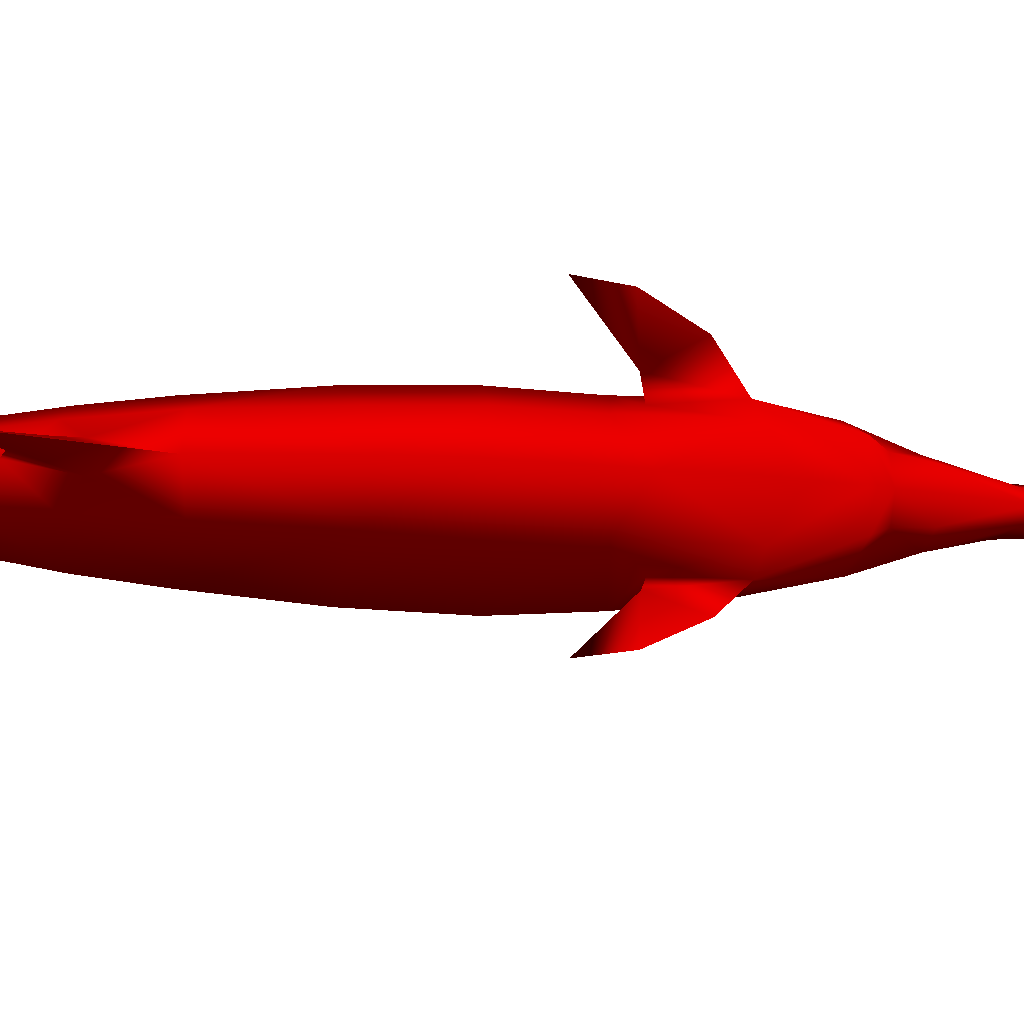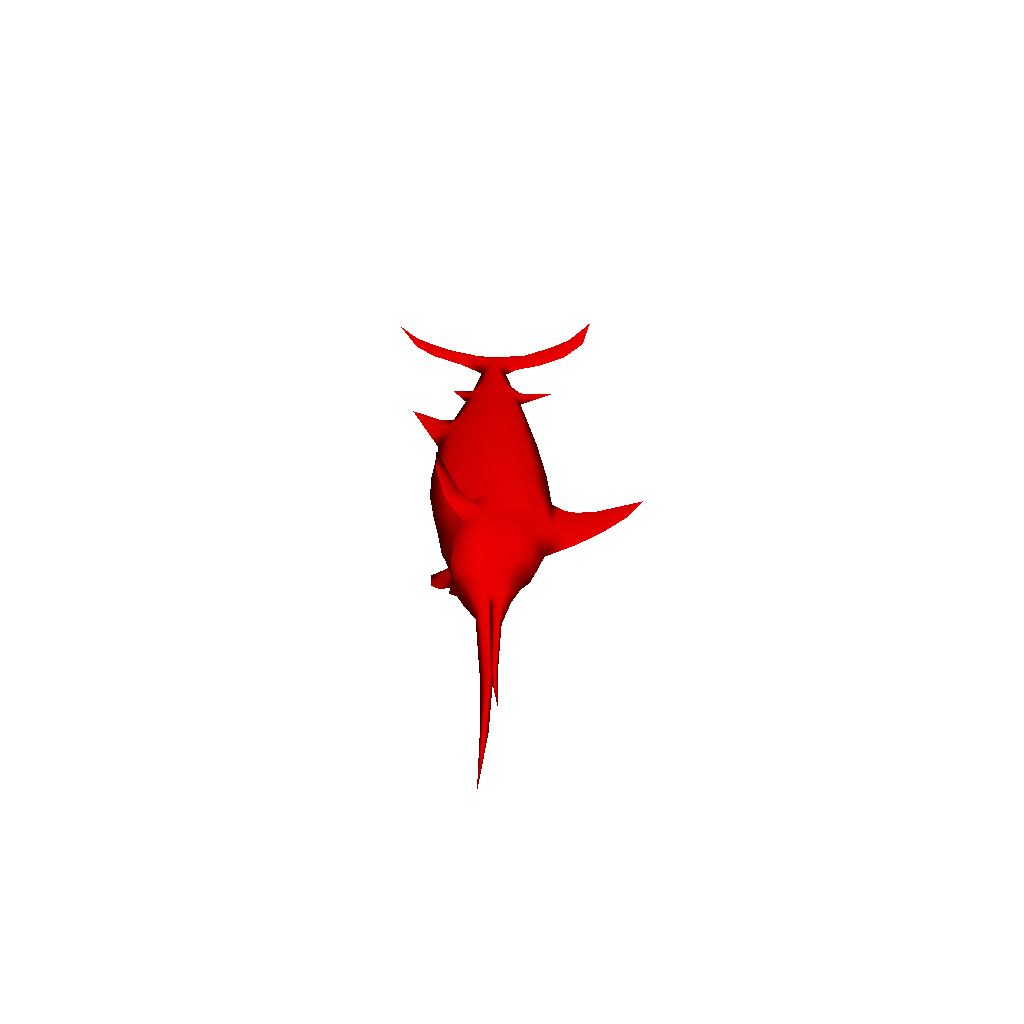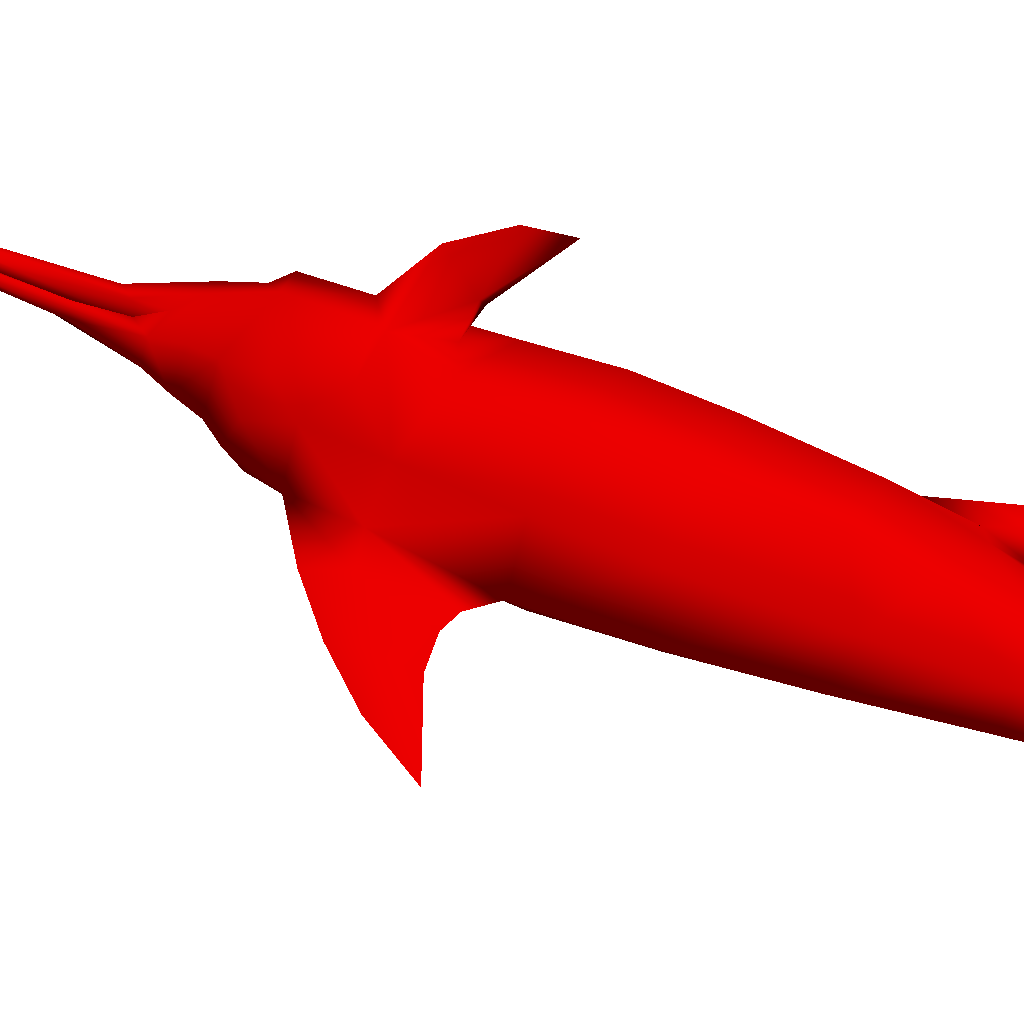
<metadata>
{"format":"obj","ext":"obj","renderer":"f3d","projection":"perspective","resolution":1024,"background":"white","views":[{"elev":-13.1,"azim":83.6,"up":"+Y"},{"elev":-59.7,"azim":176.9,"up":"+Z"},{"elev":47.2,"azim":-62.1,"up":"+Y"}]}
</metadata>
<code>
o mesh_0
v -0.6198 2.477 -26.83 1 255 255 255
v 1.099 4.692e-06 -55.21 1 255 255 255
v -0.04969 1.613 -54.72 1 255 255 255
v 1.483 6.072e-06 -81.73 1 255 255 255
v -1.466 4.575e-06 -54.02 1 255 255 255
v -0.04969 -1.613 -54.72 1 255 255 255
v -0.6198 -2.477 -26.83 1 255 255 255
v 1.52 3.037e-06 -27.24 1 255 255 255
v 3.366 1.297e-06 4.336 1 255 255 255
v 2.364 2.51 5.573 1 255 255 255
v -0.4779 3.779 8.89 1 255 255 255
v 2.692 6.541 19.05 1 255 255 255
v -0.6733 4.657 15.37 1 255 255 255
v -5.574 3.487 14.44 1 255 255 255
v -2.644 2.77 10.38 1 255 255 255
v -3.198 2.026 0.8631 1 255 255 255
v -1.459 7.677e-07 10.93 1 255 255 255
v -1.57 1.955e-06 0.2719 1 255 255 255
v -2.644 -2.77 10.38 1 255 255 255
v -3.198 -2.026 -2.157 1 255 255 255
v -5.574 -3.487 14.44 1 255 255 255
v -4.901 2.024e-06 1.454 1 255 255 255
v -7.989 9.999e-07 14.46 1 255 255 255
v -10.5 5.526e-07 20.7 1 255 255 255
v -5.467 4.862 20.68 1 255 255 255
v -7.561 6.946 26.92 1 255 255 255
v 4.374 10.35 29.6 1 255 255 255
v 9.752 5.001 24.55 1 255 255 255
v 12.14 6.536 27.53 1 255 255 255
v 10.67 -3.914e-07 24.02 1 255 255 255
v 11.5 -1.019e-06 27.68 1 255 255 255
v 12.14 -6.536 27.53 1 255 255 255
v 11.1 -8.228 40.96 1 255 255 255
v 8.344 -11.94 42.16 1 255 255 255
v -23.25 0 163.9 1 255 255 255
v -11.4 -8.878e-06 153.9 1 255 255 255
v -10.75 -1.373 158.7 1 255 255 255
v -7.586 -4.037 153.9 1 255 255 255
v -4.284 -3.468 167.1 1 255 255 255
v -1.479 -6.611 154 1 255 255 255
v -0.4354 -3.15 180 1 255 255 255
v 2.452 -3.817 166.2 1 255 255 255
v 4.016 -1.129e-05 179.6 1 255 255 255
v 7.089 -1.032e-05 163.6 1 255 255 255
v 2.452 3.817 166.2 1 255 255 255
v 8.39 1.215 158.8 1 255 255 255
v 5.715 4.384 154 1 255 255 255
v 9.691 -9.723e-06 154.1 1 255 255 255
v 7.764 4.88 143.1 1 255 255 255
v 12.39 -9.114e-06 144.1 1 255 255 255
v 13.95 -8.908e-06 138.4 1 255 255 255
v 7.764 -4.88 143.1 1 255 255 255
v 10.77 -6.089 130.9 1 255 255 255
v -1.715 -11.1 129.2 1 255 255 255
v -1.499 -12.8 115.7 1 255 255 255
v -11.61 -6.177 122.7 1 255 255 255
v -14.33 -8.006 96.69 1 255 255 255
v -17.44 -6.649e-06 121 1 255 255 255
v -20.7 -5.075e-06 97.26 1 255 255 255
v -11.61 6.177 122.7 1 255 255 255
v -14.33 8.006 96.69 1 255 255 255
v -1.499 12.8 115.7 1 255 255 255
v -1.472 14.72 95.22 1 255 255 255
v 14.02 7.052 115.1 1 255 255 255
v 14.92 7.95 92.94 1 255 255 255
v 20.71 -6.01e-06 91.82 1 255 255 255
v 14.86 8.41 76.64 1 255 255 255
v 20.56 -5.127e-06 79.05 1 255 255 255
v 18.81 -4.029e-06 65.34 1 255 255 255
v 13.41 -8.054 61.23 1 255 255 255
v 17.21 -3.12e-06 55.88 1 255 255 255
v 11.1 -8.228 40.96 1 255 255 255
v 15.25 -2.191e-06 41.68 1 255 255 255
v 13.58 -1.77e-06 36.23 1 255 255 255
v 11.1 8.228 40.96 1 255 255 255
v -13.86 -7.812 42.54 1 255 255 255
v -6.097 -11.02 46.99 1 255 255 255
v -14.98 -9.07 57.33 1 255 255 255
v -1.452 -14.42 59.83 1 255 255 255
v -15.32 -9.193 77.4 1 255 255 255
v -1.773 -15.36 76.25 1 255 255 255
v -1.472 -14.72 95.22 1 255 255 255
v 14.92 -7.95 92.94 1 255 255 255
v 14.02 -7.052 115.1 1 255 255 255
v 18.91 -7.498e-06 115.9 1 255 255 255
v 16.08 -2.486 127.7 1 255 255 255
v 22.77 -7.992e-06 126 1 255 255 255
v 19.68 -1.742 132.6 1 255 255 255
v 29.62 -8.978e-06 144.1 1 255 255 255
v 18.42 -9.285e-06 137.7 1 255 255 255
v -1.459 7.677e-07 10.93 1 255 255 255
v -2.565 2.676e-06 -26.51 1 255 255 255
v -0.4779 -3.779 8.89 1 255 255 255
v 2.364 -2.51 5.573 1 255 255 255
v 7.541 -4.258 18.1 1 255 255 255
v 8.154 1.324e-07 16.62 1 255 255 255
v 7.541 4.258 18.1 1 255 255 255
v 10.77 6.089 130.9 1 255 255 255
v 16.08 2.486 127.7 1 255 255 255
v 14.86 -8.41 76.64 1 255 255 255
v -5.681 -1.094e-05 179.6 1 255 255 255
v -8.05 -1.013e-05 168.8 1 255 255 255
v -4.284 3.468 167.1 1 255 255 255
v -10.75 1.373 158.7 1 255 255 255
v -7.586 4.036 153.9 1 255 255 255
v -13.46 -8.091e-06 143.2 1 255 255 255
v -9.347 -4.785 143.4 1 255 255 255
v -11.61 -6.177 122.7 1 255 255 255
v -1.658 -8.632 143.5 1 255 255 255
v -19.02 -6.366e-07 42.85 1 255 255 255
v -14.27 5.011 34.1 1 255 255 255
v -15.74 6.752e-09 31.73 1 255 255 255
v -12.54 1.962e-07 26.94 1 255 255 255
v -14.27 -5.011 34.1 1 255 255 255
v -7.561 -6.946 26.92 1 255 255 255
v -8.557 -9.201 35.23 1 255 255 255
v 4.374 -10.35 29.6 1 255 255 255
v -5.902 -11.91 45.35 1 255 255 255
v 1.885 -13.19 46 1 255 255 255
v 1.567 -13.68 47.47 1 255 255 255
v 1.567 13.68 47.47 1 255 255 255
v 1.885 13.72 46 1 255 255 255
v -6.097 11.02 46.99 1 255 255 255
v -5.902 11.91 45.35 1 255 255 255
v -13.86 7.812 42.54 1 255 255 255
v -8.557 9.201 35.23 1 255 255 255
v -5.467 -4.862 20.68 1 255 255 255
v 2.692 -6.541 19.05 1 255 255 255
v -0.6733 -4.657 15.37 1 255 255 255
v 7.764 -4.88 143.1 1 255 255 255
v 5.693 -4.384 154 1 255 255 255
v 8.39 -1.215 158.8 1 255 255 255
v 14.9 0 163.1 1 255 255 255
v -21.59 -2.482 56.8 1 255 255 255
v -26.66 -2.743e-06 73.81 1 255 255 255
v -28.6 -1.89 59.19 1 255 255 255
v -30.89 -2.541e-06 72.95 1 255 255 255
v -38.78 -0.9984 66.83 1 255 255 255
v -38.09 -2.618e-06 74.56 1 255 255 255
v -54.77 0 83.29 1 255 255 255
v -3.171 -1.208e-05 195.7 1 255 255 255
v -1.308 -2.587 186.9 1 255 255 255
v 5.108 -1.243e-05 195.4 1 255 255 255
v 8.853 -1.557 190.7 1 255 255 255
v 17.65 -0.74 201.6 1 255 255 255
v 20.31 -2.279 197.9 1 255 255 255
v 25.9 -0.04 205.8 1 255 255 255
v 28.37 -1.176 203.4 1 255 255 255
v 31.14 -0.04 209.9 1 255 255 255
v 38.46 1.4 217.9 1 255 255 255
v -19.02 -6.366e-07 42.85 1 255 255 255
v -21.59 -2.482 56.8 1 255 255 255
v -22.17 -3.26e-06 77.91 1 255 255 255
v -47.84 -8.678e-07 70.96 1 255 255 255
v -39.35 -1.736e-06 60.63 1 255 255 255
v -29.95 -1.057e-06 51.45 1 255 255 255
v -19.02 -6.366e-07 42.85 1 255 255 255
v -2.939 0.9594 -24.25 1 255 255 255
v -3.909 2.746e-06 -23.77 1 255 255 255
v -4.178 3.914e-06 -43.62 1 255 255 255
v -2.939 -0.9594 -24.25 1 255 255 255
v -1.489 2.713e-06 -24.74 1 255 255 255
v 9.752 -5.001 24.55 1 255 255 255
v 5.715 4.384 154 1 255 255 255
v -1.479 6.611 154 1 255 255 255
v -1.658 8.632 143.5 1 255 255 255
v -9.347 4.785 143.4 1 255 255 255
v -3.171 -1.208e-05 195.7 1 255 255 255
v -13.17 0 198.1 1 255 255 255
v -16.17 -1.362 193.7 1 255 255 255
v -26.23 -0.2971 200.2 1 255 255 255
v -29.32 0.8008 196.7 1 255 255 255
v -34.38 1.575 208.3 1 255 255 255
v -37.11 2.141 207.2 1 255 255 255
v -40.69 3.94 224.5 1 255 255 255
v 4.016 -1.129e-05 179.6 1 255 255 255
v 12.02 -1.215e-05 186.6 1 255 255 255
v 23.27 -0.74 195 1 255 255 255
v 30.66 -0.04 201.4 1 255 255 255
v -54.77 0 83.29 1 255 255 255
v -38.09 -2.618e-06 74.56 1 255 255 255
v -38.78 0.9984 66.83 1 255 255 255
v -30.89 -2.541e-06 72.95 1 255 255 255
v -28.6 1.89 59.19 1 255 255 255
v -26.66 -2.743e-06 73.81 1 255 255 255
v -21.59 2.482 56.8 1 255 255 255
v -1.308 2.587 186.9 1 255 255 255
v 8.853 1.557 190.7 1 255 255 255
v 5.108 -1.243e-05 195.4 1 255 255 255
v 20.31 0.7985 197.9 1 255 255 255
v 17.65 -0.74 201.6 1 255 255 255
v 28.37 1.096 203.4 1 255 255 255
v 25.9 -0.04 205.8 1 255 255 255
v 31.14 -0.04 209.9 1 255 255 255
v -1.773 15.36 76.25 1 255 255 255
v -15.32 9.193 77.4 1 255 255 255
v -14.98 9.07 57.33 1 255 255 255
v -21.59 2.482 56.8 1 255 255 255
v -13.86 7.812 42.54 1 255 255 255
v -29.95 -1.057e-06 51.45 1 255 255 255
v -39.35 -1.736e-06 60.63 1 255 255 255
v -47.84 -8.678e-07 70.96 1 255 255 255
v -1.773 15.36 76.25 1 255 255 255
v -1.452 14.42 59.83 1 255 255 255
v 13.41 8.054 61.23 1 255 255 255
v 6.419 11.23 55.71 1 255 255 255
v 8.344 11.94 42.16 1 255 255 255
v 8.344 11.94 42.16 1 255 255 255
v 11.1 8.228 40.96 1 255 255 255
v 13.58 -1.77e-06 36.23 1 255 255 255
v -1.715 11.1 129.2 1 255 255 255
v -37.11 2.141 207.2 1 255 255 255
v -34.38 2.705 208.3 1 255 255 255
v -26.23 1.897 200.2 1 255 255 255
v -23.49 0.8 204.8 1 255 255 255
v -16.17 1.362 193.7 1 255 255 255
v -13.17 0 198.1 1 255 255 255
v -6.601 1.485 189.1 1 255 255 255
v -3.171 -1.208e-05 195.7 1 255 255 255
v -1.308 2.587 186.9 1 255 255 255
v -5.681 -1.094e-05 179.6 1 255 255 255
v -10.03 -1.108e-05 184.5 1 255 255 255
v -19.37 0 189.5 1 255 255 255
v -29.32 0.8008 196.7 1 255 255 255
v 38.46 1.4 217.9 1 255 255 255
v 30.66 -0.04 201.4 1 255 255 255
v 23.27 -0.74 195 1 255 255 255
v 12.02 -1.215e-05 186.6 1 255 255 255
v -11.4 -9.61e-06 163.6 1 255 255 255
v 8.344 -11.94 42.16 1 255 255 255
v 6.419 -11.23 55.71 1 255 255 255
v 18.64 -23.53 58.41 1 255 255 255
v 15.32 -18.44 48.44 1 255 255 255
v 11.49 -14.34 57.15 1 255 255 255
v 8.344 -11.94 42.16 1 255 255 255
v 6.419 -11.23 55.71 1 255 255 255
v -13.86 -7.812 42.54 1 255 255 255
v -1.308 -2.587 186.9 1 255 255 255
v -19.37 0 189.5 1 255 255 255
v -6.601 -1.485 189.1 1 255 255 255
v -10.03 -1.108e-05 184.5 1 255 255 255
v -26.66 -2.743e-06 73.81 1 255 255 255
v -1.308 -2.587 186.9 1 255 255 255
v -23.49 0.8 204.8 1 255 255 255
v -31.49 2.141 210.4 1 255 255 255
v 15.32 -18.44 48.44 1 255 255 255
v 1.567 -13.68 47.47 1 255 255 255
v 10.36 -16.08 56.73 1 255 255 255
v 6.419 -11.23 55.71 1 255 255 255
v 11.49 -14.34 57.15 1 255 255 255
v 18.64 -23.53 58.41 1 255 255 255
v 18.87 -24.87 67.27 1 255 255 255
v -6.097 -11.02 46.99 1 255 255 255
v -23.25 0 163.9 1 255 255 255
v -11.4 -9.61e-06 163.6 1 255 255 255
v 14.9 0 163.1 1 255 255 255
v 18.42 -9.285e-06 137.7 1 255 255 255
v 29.62 -8.978e-06 144.1 1 255 255 255
v 19.68 1.742 132.6 1 255 255 255
v 22.77 -7.992e-06 126 1 255 255 255
v 18.87 24.87 67.27 1 255 255 255
v 18.64 23.53 58.41 1 255 255 255
v 10.36 16.08 56.73 1 255 255 255
v 15.32 18.44 48.44 1 255 255 255
v 1.567 13.68 47.47 1 255 255 255
v 8.344 11.94 42.16 1 255 255 255
v 6.419 11.23 55.71 1 255 255 255
v 11.49 14.34 57.15 1 255 255 255
v 15.32 18.44 48.44 1 255 255 255
v 18.64 23.53 58.41 1 255 255 255
v -14.33 8.006 96.69 1 255 255 255
v -22.17 -3.26e-06 77.91 1 255 255 255
v -26.66 -2.743e-06 73.81 1 255 255 255
v -0.9336 3.15 180 1 255 255 255
v -1.308 2.587 186.9 1 255 255 255
v -3.171 -1.208e-05 195.7 1 255 255 255
v -40.69 3.94 224.5 1 255 255 255
v -31.49 2.141 210.4 1 255 255 255
v 8.344 11.94 42.16 1 255 255 255
v 1.885 13.72 46 1 255 255 255
v 1.567 13.68 47.47 1 255 255 255
v 6.419 11.23 55.71 1 255 255 255
v 11.49 14.34 57.15 1 255 255 255
v 1.567 13.68 47.47 1 255 255 255
v -6.097 11.02 46.99 1 255 255 255
v 1.567 -13.68 47.47 1 255 255 255
v 1.567 -13.68 47.47 1 255 255 255
v 1.885 -13.19 46 1 255 255 255
v 8.344 -11.94 42.16 1 255 255 255
v 14.92 7.95 92.94 1 255 255 255
f 1 2 3
f 2 4 3
f 3 4 5
f 4 6 5
f 5 6 7
f 6 8 7
f 7 8 9
f 8 1 9
f 9 1 10
f 1 11 10
f 10 11 12
f 11 13 12
f 12 13 14
f 13 15 14
f 14 15 16
f 15 17 16
f 16 17 18
f 17 19 18
f 18 19 20
f 19 21 20
f 20 21 22
f 21 23 22
f 22 23 14
f 23 24 14
f 14 24 25
f 24 26 25
f 25 26 12
f 26 27 12
f 12 27 28
f 27 29 28
f 28 29 30
f 29 31 30
f 30 31 32
f 31 33 32
f 32 33 34
f 35 36 37
f 36 38 37
f 37 38 39
f 38 40 39
f 39 40 41
f 40 42 41
f 41 42 43
f 42 44 43
f 43 44 45
f 44 46 45
f 45 46 47
f 46 48 47
f 47 48 49
f 48 50 49
f 49 50 51
f 50 52 51
f 51 52 53
f 52 54 53
f 53 54 55
f 54 56 55
f 55 56 57
f 56 58 57
f 57 58 59
f 58 60 59
f 59 60 61
f 60 62 61
f 61 62 63
f 62 64 63
f 63 64 65
f 64 66 65
f 65 66 67
f 66 68 67
f 67 68 69
f 68 70 69
f 69 70 71
f 70 72 71
f 71 72 73
f 72 74 73
f 73 74 75
f 76 77 78
f 77 79 78
f 78 79 80
f 79 81 80
f 80 81 57
f 81 82 57
f 57 82 55
f 82 83 55
f 55 83 84
f 83 85 84
f 84 85 86
f 85 87 86
f 86 87 88
f 87 89 88
f 88 89 90
f 11 1 91
f 1 92 91
f 91 92 93
f 92 7 93
f 93 7 94
f 7 9 94
f 94 9 95
f 9 96 95
f 95 96 30
f 96 97 30
f 30 97 28
f 97 12 28
f 49 51 98
f 51 99 98
f 98 99 64
f 99 85 64
f 64 85 66
f 85 83 66
f 66 83 68
f 83 100 68
f 68 100 70
f 100 81 70
f 70 81 79
f 39 101 102
f 101 103 102
f 102 103 104
f 103 105 104
f 104 105 36
f 105 106 36
f 36 106 107
f 106 108 107
f 107 108 109
f 108 54 109
f 109 54 52
f 110 111 112
f 111 113 112
f 112 113 114
f 113 115 114
f 114 115 116
f 115 117 116
f 116 117 118
f 117 119 118
f 118 119 120
f 121 122 123
f 122 124 123
f 123 124 125
f 124 126 125
f 125 126 111
f 126 26 111
f 111 26 113
f 26 24 113
f 113 24 115
f 24 127 115
f 115 127 128
f 127 21 128
f 128 21 129
f 21 19 129
f 129 19 17
f 130 50 131
f 50 48 131
f 131 48 132
f 48 133 132
f 132 133 44
f 134 135 136
f 135 137 136
f 136 137 138
f 137 139 138
f 138 139 140
f 141 142 143
f 142 144 143
f 143 144 145
f 144 146 145
f 145 146 147
f 146 148 147
f 147 148 149
f 148 150 149
f 151 76 152
f 76 78 152
f 152 78 153
f 78 80 153
f 153 80 59
f 80 57 59
f 140 154 138
f 154 155 138
f 138 155 136
f 155 156 136
f 136 156 157
f 14 16 22
f 16 158 22
f 22 158 159
f 158 160 159
f 159 160 161
f 160 162 161
f 161 162 18
f 162 16 18
f 95 30 163
f 30 32 163
f 163 32 117
f 32 34 117
f 117 34 119
f 55 84 53
f 84 86 53
f 53 86 51
f 86 88 51
f 51 88 90
f 45 164 165
f 164 166 165
f 165 166 105
f 166 167 105
f 105 167 106
f 167 58 106
f 106 58 108
f 168 169 170
f 169 171 170
f 170 171 172
f 171 173 172
f 172 173 174
f 173 175 174
f 109 130 40
f 130 131 40
f 40 131 42
f 131 132 42
f 42 132 44
f 142 176 144
f 176 177 144
f 144 177 146
f 177 178 146
f 146 178 148
f 178 179 148
f 148 179 150
f 180 181 182
f 181 183 182
f 182 183 184
f 183 185 184
f 184 185 186
f 176 187 188
f 187 189 188
f 188 189 190
f 189 191 190
f 190 191 192
f 191 193 192
f 192 193 194
f 63 195 196
f 195 197 196
f 196 197 198
f 197 199 198
f 198 199 151
f 186 157 184
f 157 200 184
f 184 200 182
f 200 201 182
f 182 201 202
f 203 67 204
f 67 205 204
f 204 205 206
f 205 75 206
f 206 75 207
f 124 122 27
f 122 208 27
f 27 208 29
f 208 209 29
f 29 209 31
f 209 210 31
f 31 210 33
f 49 98 166
f 98 211 166
f 166 211 167
f 211 60 167
f 167 60 58
f 212 213 214
f 213 215 214
f 214 215 216
f 215 217 216
f 216 217 218
f 217 219 218
f 218 219 220
f 220 221 218
f 221 222 218
f 218 222 216
f 222 223 216
f 216 223 214
f 223 224 214
f 214 224 212
f 194 225 192
f 225 226 192
f 192 226 190
f 226 227 190
f 190 227 188
f 227 228 188
f 188 228 176
f 39 102 37
f 102 229 37
f 37 229 35
f 1 3 92
f 3 5 92
f 92 5 7
f 230 72 231
f 72 70 231
f 231 70 79
f 232 233 234
f 233 235 234
f 234 235 236
f 109 40 107
f 40 38 107
f 107 38 36
f 116 237 114
f 237 110 114
f 114 110 112
f 101 41 238
f 41 43 238
f 170 239 240
f 239 241 240
f 240 241 221
f 153 242 152
f 221 243 240
f 243 168 240
f 240 168 170
f 169 244 171
f 244 245 171
f 171 245 173
f 245 175 173
f 22 159 20
f 159 161 20
f 20 161 18
f 95 163 128
f 163 117 128
f 128 117 115
f 8 6 2
f 6 4 2
f 235 246 247
f 246 248 247
f 247 248 249
f 248 250 249
f 246 251 248
f 251 252 248
f 248 252 250
f 234 252 232
f 81 100 82
f 100 83 82
f 237 118 253
f 118 120 253
f 36 254 104
f 254 255 104
f 104 255 102
f 48 46 256
f 46 44 256
f 257 258 259
f 258 260 259
f 259 260 99
f 260 85 99
f 261 262 263
f 262 264 263
f 263 264 265
f 264 266 265
f 67 69 205
f 69 71 205
f 205 71 75
f 71 73 75
f 267 266 268
f 266 269 268
f 268 269 270
f 96 9 97
f 9 10 97
f 97 10 12
f 271 196 272
f 196 198 272
f 272 198 273
f 272 59 271
f 99 51 259
f 51 257 259
f 165 103 274
f 103 101 274
f 274 101 275
f 187 276 189
f 277 278 213
f 278 215 213
f 275 43 274
f 43 45 274
f 274 45 165
f 160 158 162
f 158 16 162
f 98 64 211
f 64 62 211
f 211 62 60
f 26 126 27
f 126 124 27
f 279 280 281
f 265 282 263
f 282 283 263
f 263 283 261
f 270 261 268
f 164 49 166
f 206 284 204
f 284 197 204
f 204 197 195
f 17 15 13
f 199 197 285
f 197 284 285
f 129 93 128
f 93 94 128
f 128 94 95
f 11 91 13
f 23 21 24
f 21 127 24
f 12 14 25
f 286 79 77
f 287 288 289
f 157 134 136
f 202 180 182
f 2 1 8
f 101 39 41
f 111 110 125
f 195 63 290
f 67 203 290
f 213 212 277
f 237 116 118
f 239 170 172
f 196 271 63
f 103 165 105
f 93 129 91
f 79 286 231

</code>
